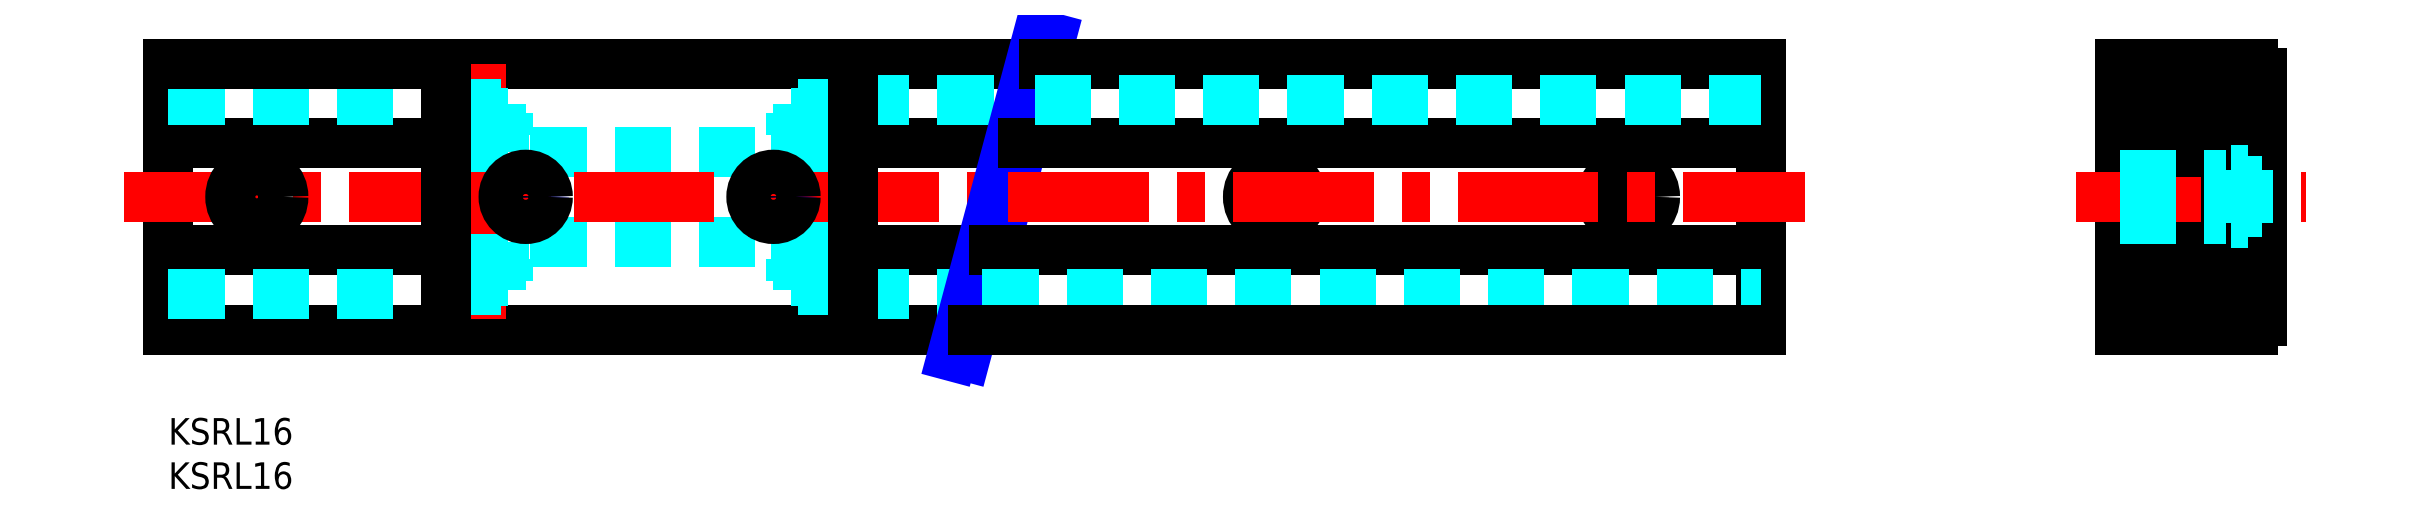
<metadata>
{"format":"dxf","ext":"dxf","renderer":"ezdxf+matplotlib","layout":"modelspace","background":"white","min_lineweight":24,"dpi":150}
</metadata>
<code>
0
SECTION
2
ENTITIES
0
INSERT
8
MSM_CONTINUOUS
2
*U3
10
0
20
0
30
0
0
INSERT
8
MSM_CONTINUOUS
2
*U4
10
0
20
0
30
0
0
LINE
8
MSM_CENTER
10
230.1
20
39.22
30
0
11
230.1
21
11.17
31
0
0
LINE
8
MSM_DASHED
10
231.6
20
34.5
30
0
11
231.6
21
15.5
31
0
0
LINE
8
MSM_CONTINUOUS
10
223.6
20
40
30
0
11
223.6
21
30.05
31
0
0
LINE
8
MSM_CONTINUOUS
10
220.6
20
10
30
0
11
220.6
21
40
31
0
0
LINE
8
MSM_DASHED
10
228.6
20
15.5
30
0
11
228.6
21
34.5
31
0
0
LINE
8
MSM_CONTINUOUS
10
227.8
20
14.5
30
0
11
232.3
21
14.5
31
0
0
LINE
8
MSM_CONTINUOUS
10
223.6
20
19.95
30
0
11
227.6
21
19.95
31
0
0
LINE
8
MSM_CONTINUOUS
10
227.1
20
18
30
0
11
233.1
21
18
31
0
0
LINE
8
MSM_CONTINUOUS
10
227.1
20
15.5
30
0
11
233.1
21
15.5
31
0
0
LINE
8
MSM_CONTINUOUS
10
232.3
20
14.5
30
0
11
232.3
21
15.5
31
0
0
LINE
8
MSM_CONTINUOUS
10
227.1
20
15.5
30
0
11
227.1
21
18
31
0
0
LINE
8
MSM_CONTINUOUS
10
223.6
20
10
30
0
11
223.6
21
19.95
31
0
0
LINE
8
MSM_CONTINUOUS
10
227.8
20
14.5
30
0
11
227.8
21
15.5
31
0
0
LINE
8
MSM_CONTINUOUS
10
223.6
20
10
30
0
11
220.6
21
10
31
0
0
LINE
8
MSM_CONTINUOUS
10
227.6
20
18
30
0
11
227.6
21
19.95
31
0
0
LINE
8
MSM_CONTINUOUS
10
223.6
20
30.05
30
0
11
227.6
21
30.05
31
0
0
LINE
8
MSM_CONTINUOUS
10
220.6
20
40
30
0
11
223.6
21
40
31
0
0
LINE
8
MSM_CENTER
10
215.6
20
25
30
0
11
241.6
21
25
31
0
0
LINE
8
MSM_CONTINUOUS
10
232.6
20
32
30
0
11
232.6
21
18
31
0
0
LINE
8
MSM_CONTINUOUS
10
227.6
20
32
30
0
11
227.6
21
30.05
31
0
0
LINE
8
MSM_CONTINUOUS
10
227.8
20
35.5
30
0
11
232.3
21
35.5
31
0
0
LINE
8
MSM_CONTINUOUS
10
227.1
20
32
30
0
11
233.1
21
32
31
0
0
LINE
8
MSM_CONTINUOUS
10
227.1
20
34.5
30
0
11
233.1
21
34.5
31
0
0
LINE
8
MSM_CONTINUOUS
10
232.3
20
35.5
30
0
11
232.3
21
34.5
31
0
0
LINE
8
MSM_CONTINUOUS
10
227.1
20
34.5
30
0
11
227.1
21
32
31
0
0
LINE
8
MSM_CONTINUOUS
10
227.8
20
35.5
30
0
11
227.8
21
34.5
31
0
0
LINE
8
MSM_CENTER
10
73.38
20
11.17
30
0
11
73.38
21
39.22
31
0
0
LINE
8
MSM_CONTINUOUS
10
0
20
10
30
0
11
0
21
40
31
0
0
LINE
8
MSM_DASHED
10
31.38
20
19.95
30
0
11
77.38
21
19.95
31
0
0
LINE
8
MSM_CONTINUOUS
10
0
20
31.05
30
0
11
31.38
21
31.05
31
0
0
LINE
8
MSM_DASHED
10
0
20
36
30
0
11
31.38
21
36
31
0
0
CIRCLE
8
MSM_CONTINUOUS
10
10
20
25
30
0
40
1.75
0
LINE
8
MSM_CENTER
10
10
20
20.5
30
0
11
10
21
29.5
31
0
0
LINE
8
MSM_DASHED
10
31.38
20
30.05
30
0
11
77.38
21
30.05
31
0
0
LINE
8
MSM_CENTER
10
40.38
20
20.5
30
0
11
40.38
21
29.5
31
0
0
LINE
8
MSM_CENTER
10
68.38
20
20.5
30
0
11
68.38
21
29.5
31
0
0
LINE
8
MSM_CENTER
10
125
20
20.5
30
0
11
125
21
29.5
31
0
0
CIRCLE
8
MSM_CONTINUOUS
10
125
20
25
30
0
40
1.75
0
LINE
8
MSM_CENTER
10
165
20
20.5
30
0
11
165
21
29.5
31
0
0
CIRCLE
8
MSM_CONTINUOUS
10
165
20
25
30
0
40
1.75
0
LINE
8
MSM_CONTINUOUS
10
180
20
10
30
0
11
180
21
40
31
0
0
LINE
8
MSM_CONTINUOUS
10
0
20
40
30
0
11
97.4
21
40
31
0
0
LINE
8
MSM_CONTINUOUS
10
0
20
10
30
0
11
89.36
21
10
31
0
0
LINE
8
MSM_CONTINUOUS
10
77.38
20
31.05
30
0
11
95
21
31.05
31
0
0
LINE
8
MSM_DASHED
10
77.38
20
36
30
0
11
96.33
21
36
31
0
0
LINE
8
MSM_CENTER
10
-5
20
25
30
0
11
93.38
21
25
31
0
0
LINE
8
MSM_CONTINUOUS
10
236.6
20
11
30
0
11
236.6
21
39
31
0
0
ARC
8
MSM_CONTINUOUS
10
235.6
20
11
30
0
40
1
50
270
51
0
0
LINE
8
MSM_CONTINUOUS
10
233.1
20
15
30
0
11
233.1
21
35
31
0
0
LINE
8
MSM_DASHED
10
235.1
20
22
30
0
11
235.1
21
28
31
0
0
ARC
8
MSM_CONTINUOUS
10
232.1
20
35
30
0
40
1
50
0
51
90
0
ARC
8
MSM_CONTINUOUS
10
232.1
20
15
30
0
40
1
50
270
51
0
0
LINE
8
MSM_CONTINUOUS
10
235.6
20
40
30
0
11
225.1
21
40
31
0
0
ARC
8
MSM_CONTINUOUS
10
225.1
20
39
30
0
40
1
50
90
51
180
0
ARC
8
MSM_CONTINUOUS
10
235.6
20
39
30
0
40
1
50
0
51
90
0
LINE
8
MSM_CONTINUOUS
10
235.6
20
10
30
0
11
225.1
21
10
31
0
0
ARC
8
MSM_CONTINUOUS
10
225.1
20
11
30
0
40
1
50
180
51
270
0
LINE
8
MSM_CONTINUOUS
10
224.1
20
11
30
0
11
224.1
21
18.45
31
0
0
LINE
8
MSM_CONTINUOUS
10
224.1
20
31.55
30
0
11
224.1
21
39
31
0
0
LINE
8
MSM_CONTINUOUS
10
227
20
15
30
0
11
227
21
18.75
31
0
0
LINE
8
MSM_CONTINUOUS
10
227
20
31.25
30
0
11
227
21
35
31
0
0
LINE
8
MSM_CONTINUOUS
10
228
20
14
30
0
11
232.1
21
14
31
0
0
ARC
8
MSM_CONTINUOUS
10
228
20
15
30
0
40
1
50
180
51
270
0
LINE
8
MSM_CONTINUOUS
10
232.1
20
36
30
0
11
228
21
36
31
0
0
ARC
8
MSM_CONTINUOUS
10
228
20
35
30
0
40
1
50
90
51
180
0
LINE
8
MSM_CONTINUOUS
10
226.8
20
18.95
30
0
11
224.6
21
18.95
31
0
0
ARC
8
MSM_CONTINUOUS
10
224.6
20
18.45
30
0
40
0.5
50
90
51
180
0
ARC
8
MSM_CONTINUOUS
10
226.8
20
18.75
30
0
40
0.2
50
0
51
90
0
LINE
8
MSM_CONTINUOUS
10
224.6
20
31.05
30
0
11
226.8
21
31.05
31
0
0
ARC
8
MSM_CONTINUOUS
10
224.6
20
31.55
30
0
40
0.5
50
180
51
270
0
ARC
8
MSM_CONTINUOUS
10
226.8
20
31.25
30
0
40
0.2
50
270
51
0
0
LINE
8
MSM_DASHED
10
235.1
20
23.25
30
0
11
236.6
21
23.25
31
0
0
LINE
8
MSM_DASHED
10
235.1
20
26.75
30
0
11
236.6
21
26.75
31
0
0
LINE
8
MSM_DASHED
10
233.1
20
22
30
0
11
235.1
21
22
31
0
0
LINE
8
MSM_DASHED
10
233.1
20
28
30
0
11
235.1
21
28
31
0
0
LINE
8
MSM_CONTINUOUS
10
0
20
18.95
30
0
11
31.38
21
18.95
31
0
0
LINE
8
MSM_DASHED
10
0
20
14
30
0
11
31.38
21
14
31
0
0
LINE
8
MSM_CONTINUOUS
10
77.38
20
18.95
30
0
11
91.76
21
18.95
31
0
0
LINE
8
MSM_DASHED
10
77.38
20
14
30
0
11
90.43
21
14
31
0
0
CIRCLE
8
MSM_CONTINUOUS
10
165
20
25
30
0
40
3
0
CIRCLE
8
MSM_CONTINUOUS
10
125
20
25
30
0
40
3
0
CIRCLE
8
MSM_CONTINUOUS
10
10
20
25
30
0
40
3
0
LINE
8
MSM_DASHED
10
70.88
20
32
30
0
11
70.88
21
30.05
31
0
0
LINE
8
MSM_DASHED
10
76.38
20
34.5
30
0
11
76.38
21
32
31
0
0
LINE
8
MSM_DASHED
10
71.13
20
35.5
30
0
11
75.63
21
35.5
31
0
0
LINE
8
MSM_DASHED
10
70.38
20
32
30
0
11
76.38
21
32
31
0
0
LINE
8
MSM_DASHED
10
70.38
20
34.5
30
0
11
76.38
21
34.5
31
0
0
LINE
8
MSM_DASHED
10
75.63
20
35.5
30
0
11
75.63
21
34.5
31
0
0
LINE
8
MSM_DASHED
10
70.38
20
34.5
30
0
11
70.38
21
32
31
0
0
LINE
8
MSM_DASHED
10
71.13
20
35.5
30
0
11
71.13
21
34.5
31
0
0
LINE
8
MSM_DASHED
10
75.88
20
32
30
0
11
75.88
21
30.05
31
0
0
LINE
8
MSM_DASHED
10
70.88
20
18
30
0
11
70.88
21
19.95
31
0
0
LINE
8
MSM_DASHED
10
76.38
20
15.5
30
0
11
76.38
21
18
31
0
0
LINE
8
MSM_DASHED
10
71.13
20
14.5
30
0
11
75.63
21
14.5
31
0
0
LINE
8
MSM_DASHED
10
70.38
20
18
30
0
11
76.38
21
18
31
0
0
LINE
8
MSM_DASHED
10
70.38
20
15.5
30
0
11
76.38
21
15.5
31
0
0
LINE
8
MSM_DASHED
10
75.63
20
14.5
30
0
11
75.63
21
15.5
31
0
0
LINE
8
MSM_DASHED
10
70.38
20
15.5
30
0
11
70.38
21
18
31
0
0
LINE
8
MSM_DASHED
10
71.13
20
14.5
30
0
11
71.13
21
15.5
31
0
0
LINE
8
MSM_DASHED
10
75.88
20
18
30
0
11
75.88
21
19.95
31
0
0
LINE
8
MSM_CENTER
10
35.38
20
11.17
30
0
11
35.38
21
40
31
0
0
LINE
8
MSM_DASHED
10
37.88
20
32
30
0
11
37.88
21
30.05
31
0
0
LINE
8
MSM_DASHED
10
32.38
20
34.5
30
0
11
32.38
21
32
31
0
0
LINE
8
MSM_DASHED
10
37.63
20
35.5
30
0
11
33.13
21
35.5
31
0
0
LINE
8
MSM_DASHED
10
38.38
20
32
30
0
11
32.38
21
32
31
0
0
LINE
8
MSM_DASHED
10
38.38
20
34.5
30
0
11
32.38
21
34.5
31
0
0
LINE
8
MSM_DASHED
10
33.13
20
35.5
30
0
11
33.13
21
34.5
31
0
0
LINE
8
MSM_DASHED
10
38.38
20
34.5
30
0
11
38.38
21
32
31
0
0
LINE
8
MSM_DASHED
10
37.63
20
35.5
30
0
11
37.63
21
34.5
31
0
0
LINE
8
MSM_DASHED
10
32.88
20
32
30
0
11
32.88
21
30.05
31
0
0
LINE
8
MSM_DASHED
10
37.88
20
18
30
0
11
37.88
21
19.95
31
0
0
LINE
8
MSM_DASHED
10
32.38
20
15.5
30
0
11
32.38
21
18
31
0
0
LINE
8
MSM_DASHED
10
37.63
20
14.5
30
0
11
33.13
21
14.5
31
0
0
LINE
8
MSM_DASHED
10
38.38
20
18
30
0
11
32.38
21
18
31
0
0
LINE
8
MSM_DASHED
10
38.38
20
15.5
30
0
11
32.38
21
15.5
31
0
0
LINE
8
MSM_DASHED
10
33.13
20
14.5
30
0
11
33.13
21
15.5
31
0
0
LINE
8
MSM_DASHED
10
38.38
20
15.5
30
0
11
38.38
21
18
31
0
0
LINE
8
MSM_DASHED
10
37.63
20
14.5
30
0
11
37.63
21
15.5
31
0
0
LINE
8
MSM_DASHED
10
32.88
20
18
30
0
11
32.88
21
19.95
31
0
0
LINE
8
MSM_NARROW
10
88.56
20
7
30
0
11
98.2
21
43
31
0
0
LINE
8
MSM_NARROW
10
90.11
20
7
30
0
11
99.76
21
43
31
0
0
LINE
8
MSM_CONTINUOUS
10
98.95
20
40
30
0
11
180
21
40
31
0
0
LINE
8
MSM_CONTINUOUS
10
96.55
20
31.05
30
0
11
180
21
31.05
31
0
0
LINE
8
MSM_DASHED
10
97.88
20
36
30
0
11
180
21
36
31
0
0
LINE
8
MSM_CENTER
10
94.93
20
25
30
0
11
185
21
25
31
0
0
LINE
8
MSM_CONTINUOUS
10
93.31
20
18.95
30
0
11
180
21
18.95
31
0
0
LINE
8
MSM_DASHED
10
91.99
20
14
30
0
11
180
21
14
31
0
0
LINE
8
MSM_CONTINUOUS
10
90.91
20
10
30
0
11
180
21
10
31
0
0
LINE
8
MSM_CONTINUOUS
10
77.38
20
10
30
0
11
77.38
21
40
31
0
0
LINE
8
MSM_CONTINUOUS
10
31.38
20
40
30
0
11
31.38
21
10
31
0
0
CIRCLE
8
MSM_NARROW
10
40.38
20
25
30
0
40
2.067
0
CIRCLE
8
MSM_CONTINUOUS
10
40.38
20
25
30
0
40
2.5
0
CIRCLE
8
MSM_NARROW
10
68.38
20
25
30
0
40
2.067
0
CIRCLE
8
MSM_CONTINUOUS
10
68.38
20
25
30
0
40
2.5
0
LINE
8
MSM_DASHED
10
220.6
20
27.5
30
0
11
232.6
21
27.5
31
0
0
LINE
8
MSM_DASHED
10
220.6
20
27.07
30
0
11
232.6
21
27.07
31
0
0
LINE
8
MSM_DASHED
10
220.6
20
22.93
30
0
11
232.6
21
22.93
31
0
0
LINE
8
MSM_DASHED
10
220.6
20
22.5
30
0
11
232.6
21
22.5
31
0
0
ENDSEC
0
EOF

</code>
